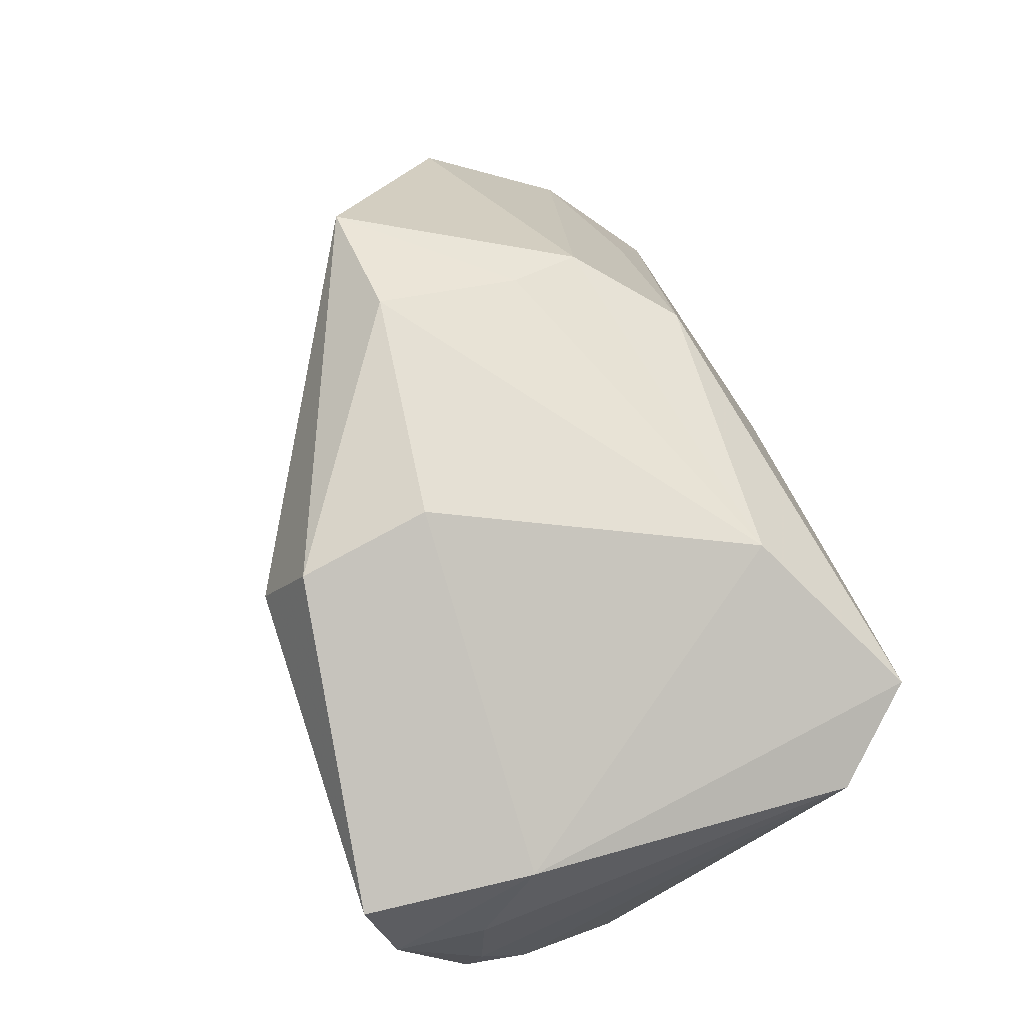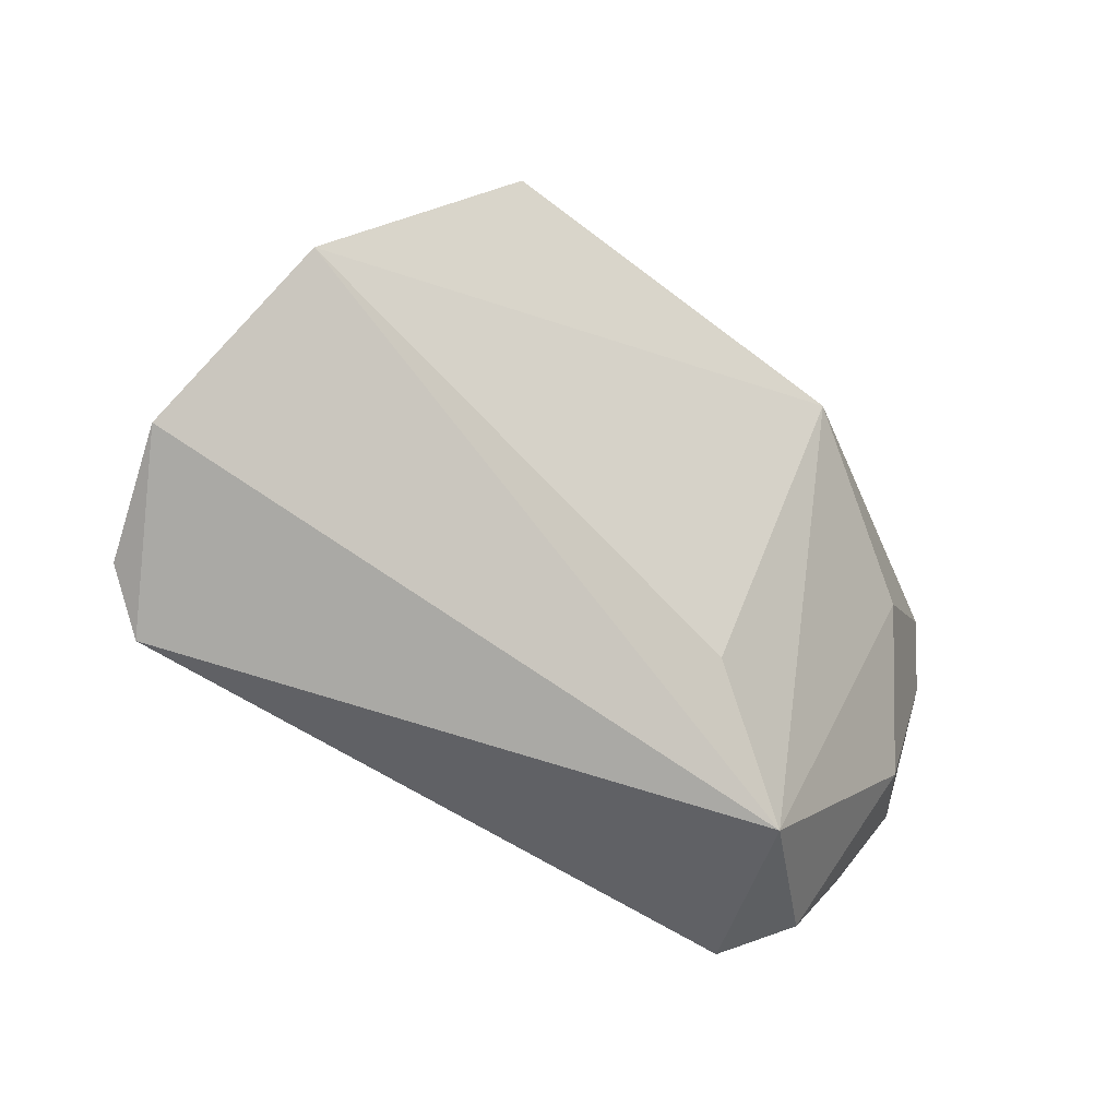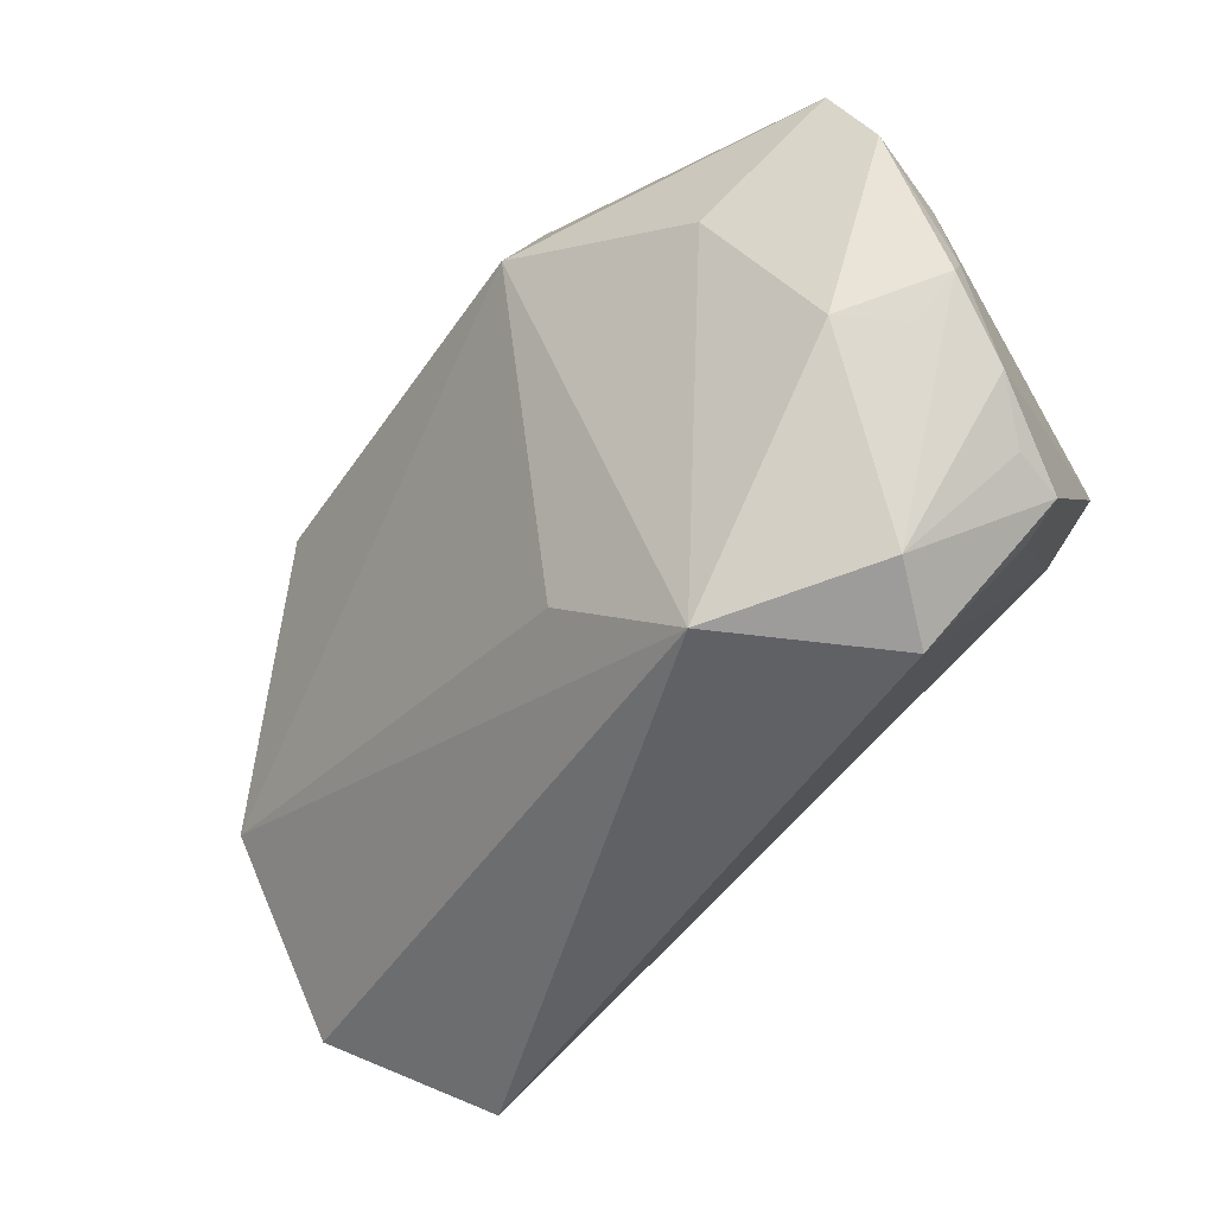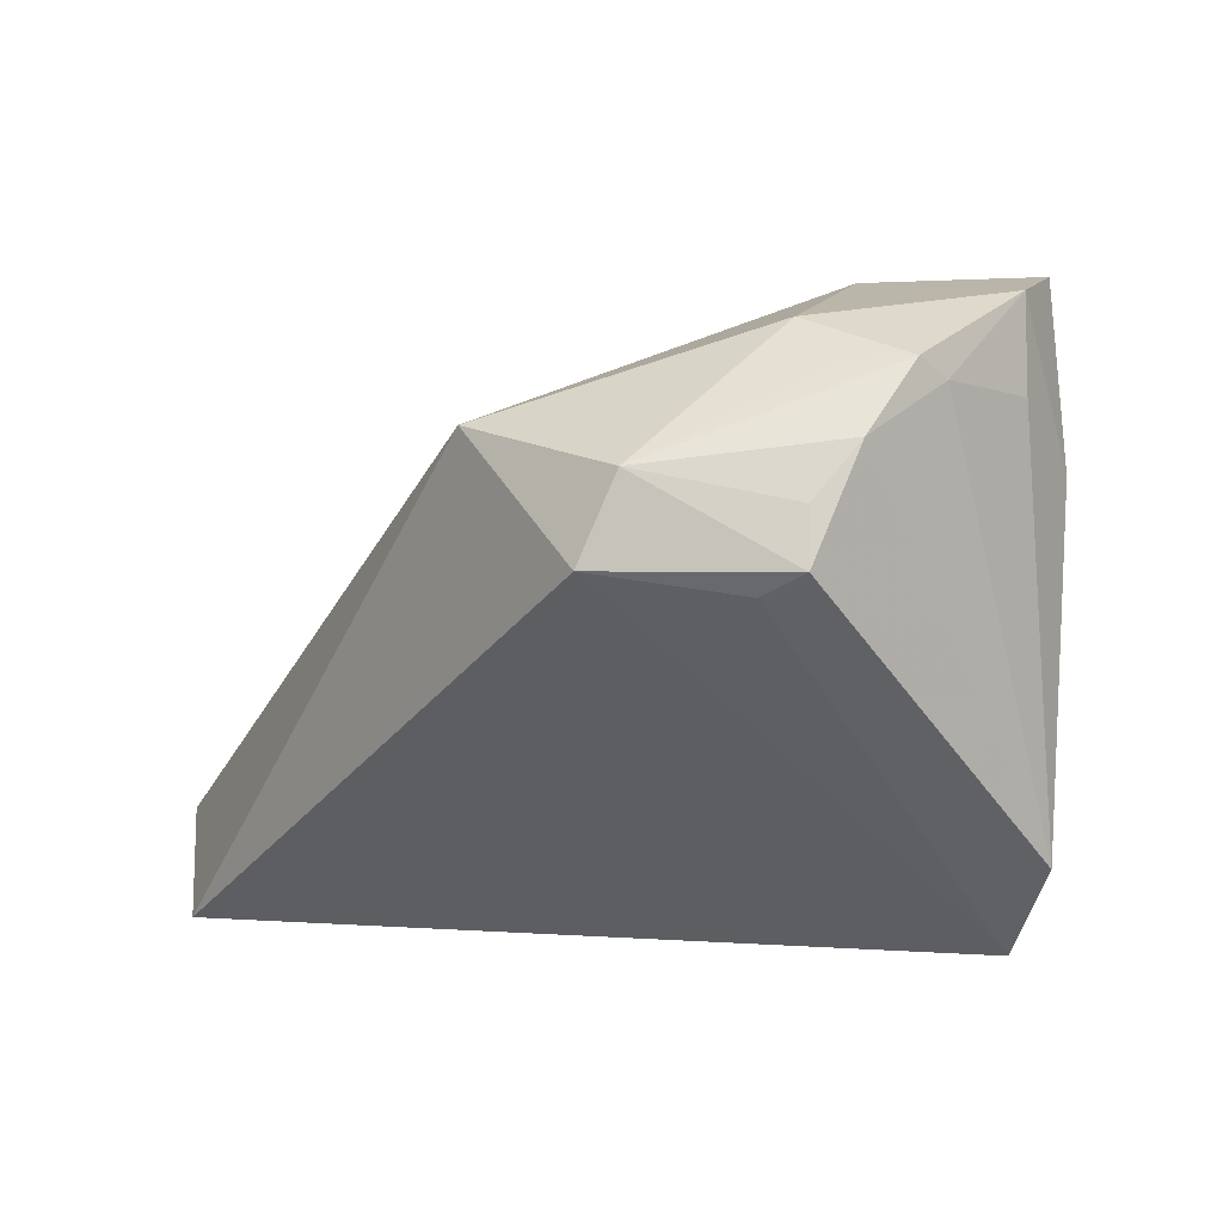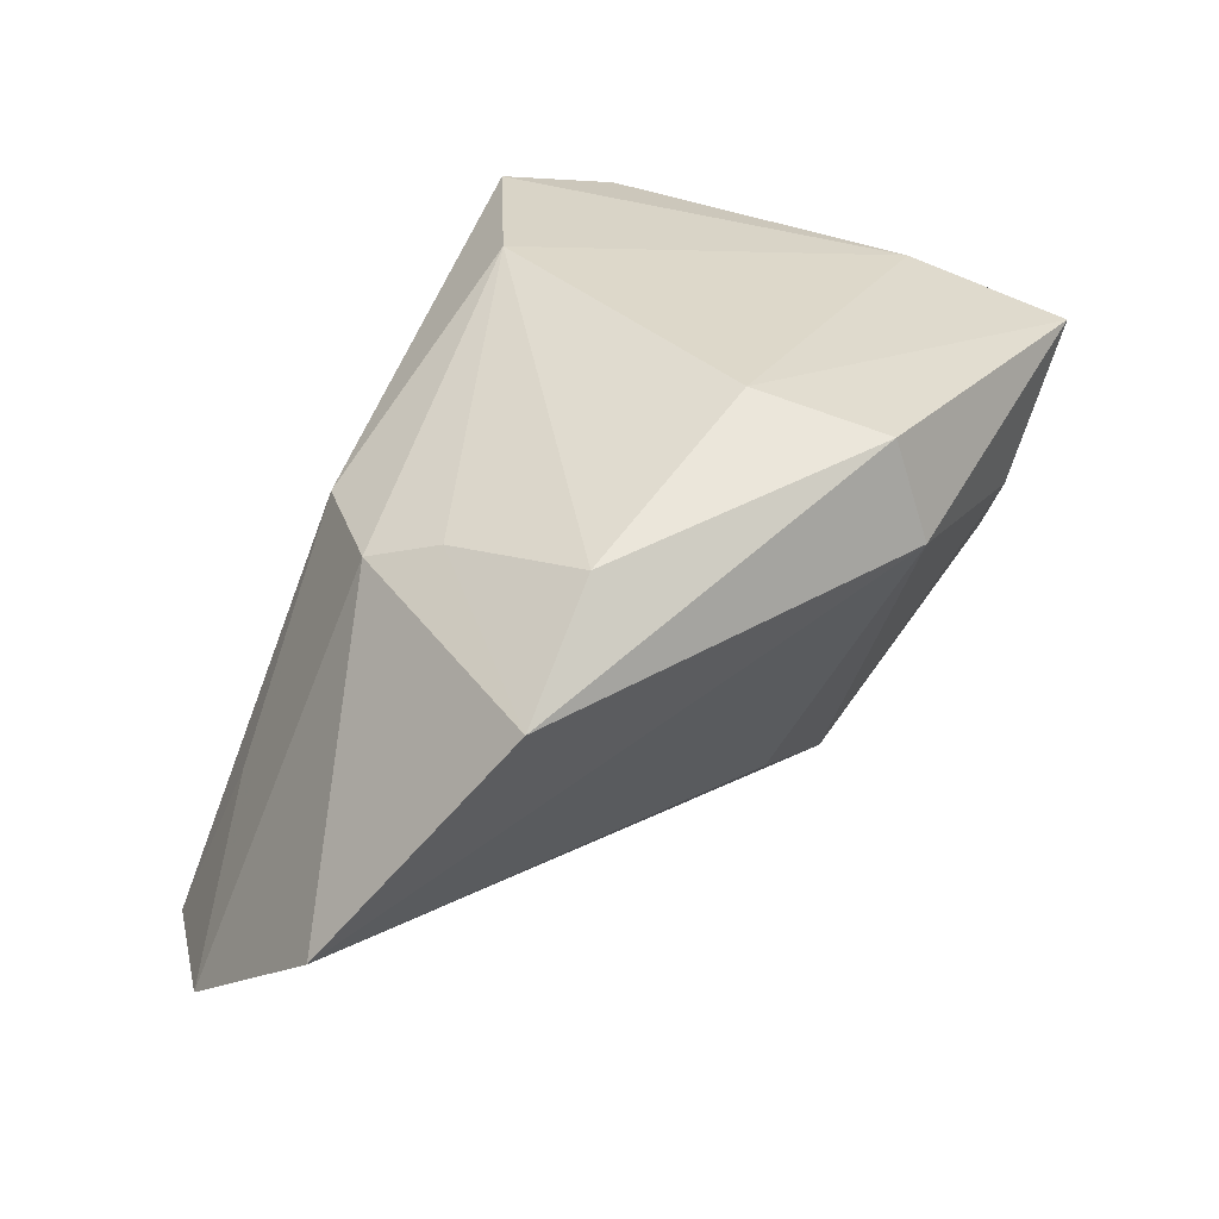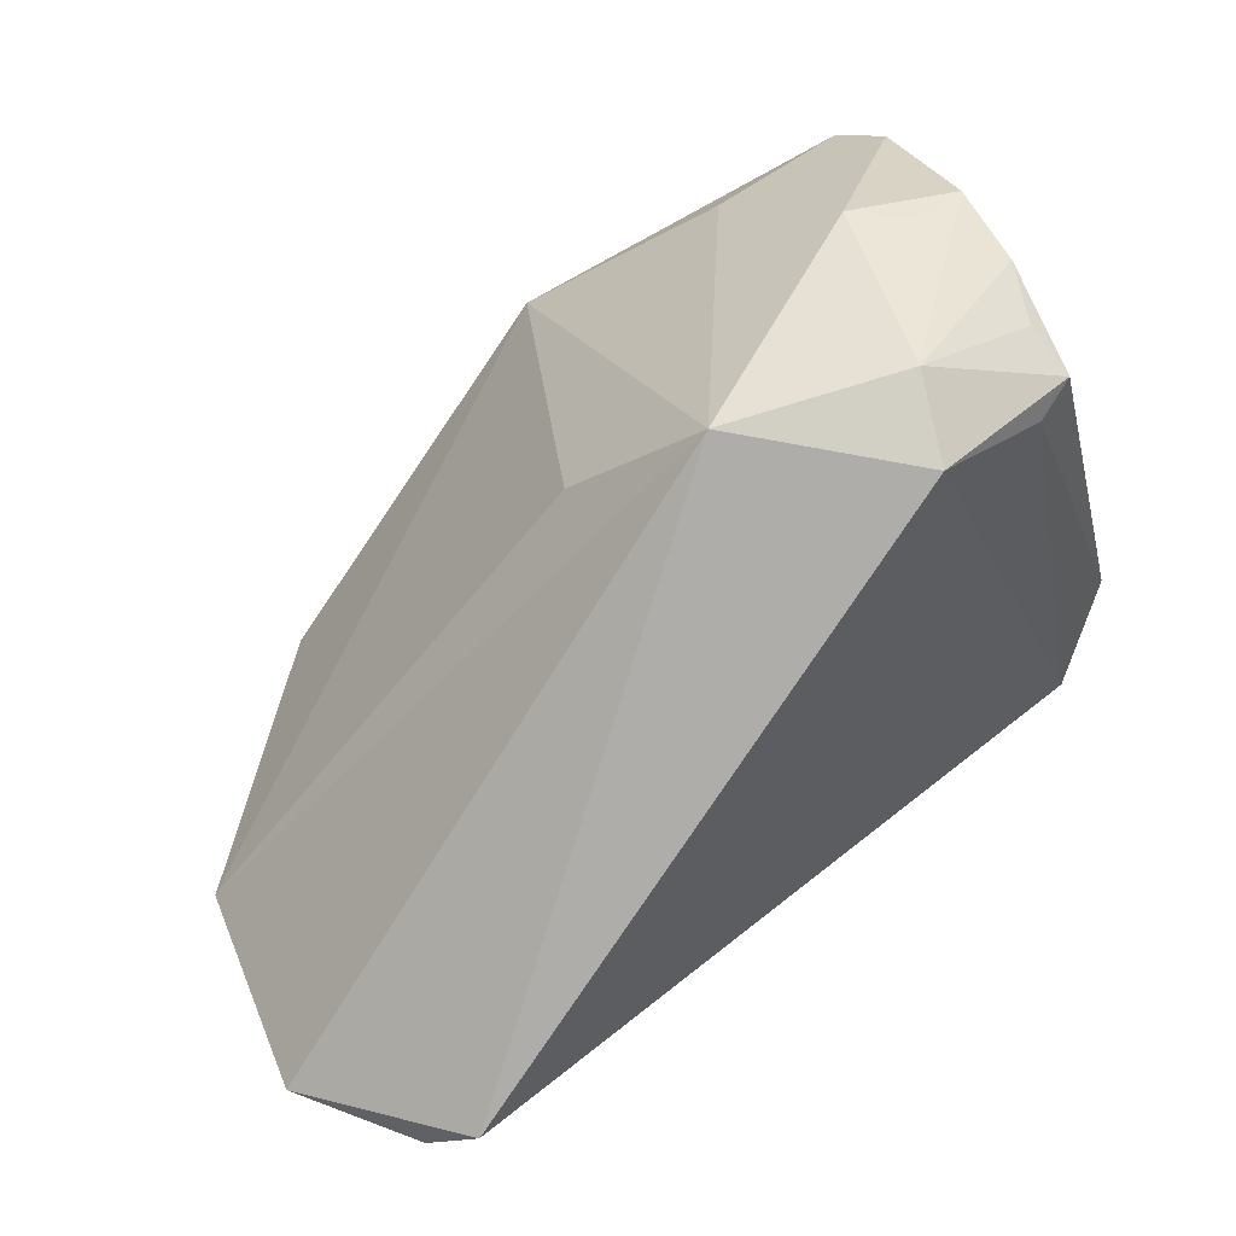
<metadata>
{"format":"obj","ext":"obj","renderer":"f3d","projection":"perspective","resolution":1024,"background":"white","views":[{"elev":74.3,"azim":-110.1,"up":"+Z"},{"elev":-48.8,"azim":111.1,"up":"+Z"},{"elev":-49.8,"azim":-151.2,"up":"+Z"},{"elev":2.3,"azim":-128.4,"up":"+Y"},{"elev":47.4,"azim":116.4,"up":"+Z"},{"elev":-77.3,"azim":-153.2,"up":"+Z"}]}
</metadata>
<code>
v 0.004099 0.02057 -0.02188
v -0.03341 0.0172 -0.03184
v -0.04713 0.007443 -0.02052
v -0.01431 -0.02273 0.02784
v 0.03003 0.01075 0.0317
v -0.03094 0.007438 -0.03527
v 0.03093 -0.01539 0.02235
v 0.04102 -0.02739 -0.007937
v -0.01229 0.02148 -0.03527
v 0.06026 -0.02386 -0.02425
v 0.001851 0.01469 0.03467
v 0.02035 -0.02585 0.018
v -0.04132 0.0166 0.02098
v 0.046 0.01168 0.02406
v 0.007591 -0.03386 -0.001308
v -0.0416 0.02725 -0.01099
v -0.0342 0.03199 -0.01055
v -0.04242 0.004984 -0.02261
v -0.04328 0.03515 0.01237
v -8.32e-05 0.0308 0.0325
v 0.04155 -0.03403 -0.03527
v -0.04408 -0.02346 0.01599
v -0.04662 0.02559 -0.002001
v -0.04752 0.01995 -0.01392
v 0.02896 -0.006663 0.02637
v 0.06255 -0.005796 -0.004228
v 0.00214 0.03611 0.02127
v -0.03877 0.03728 0.02096
v -0.04588 0.01377 -0.01939
v -0.02297 0.03705 0.008524
v 0.04829 -0.03398 -0.02975
v -0.04463 0.02435 0.01134
v -0.0347 -0.03403 0.0198
v -0.04658 0.02782 -0.005929
f 33 6 21
f 9 21 6
f 10 21 9
f 33 12 4
f 5 11 4
f 33 4 13
f 13 4 11
f 20 11 5
f 5 14 20
f 20 14 27
f 31 21 10
f 33 21 31
f 18 6 33
f 18 3 6
f 10 9 26
f 27 14 26
f 27 9 30
f 7 4 12
f 7 26 14
f 7 12 10
f 10 26 7
f 33 13 22
f 22 18 33
f 3 18 22
f 22 24 3
f 19 13 28
f 28 13 11
f 11 20 28
f 28 20 27
f 28 30 19
f 27 30 28
f 10 12 8
f 8 31 10
f 12 31 8
f 15 12 33
f 33 31 15
f 15 31 12
f 1 9 27
f 27 26 1
f 1 26 9
f 17 30 9
f 19 30 17
f 5 4 25
f 4 7 25
f 25 14 5
f 25 7 14
f 3 24 29
f 32 13 19
f 32 22 13
f 2 17 9
f 2 9 6
f 2 29 24
f 6 3 2
f 3 29 2
f 19 17 34
f 34 2 24
f 24 22 23
f 22 32 23
f 23 34 24
f 23 32 19
f 19 34 23
f 17 2 16
f 16 34 17
f 2 34 16

</code>
